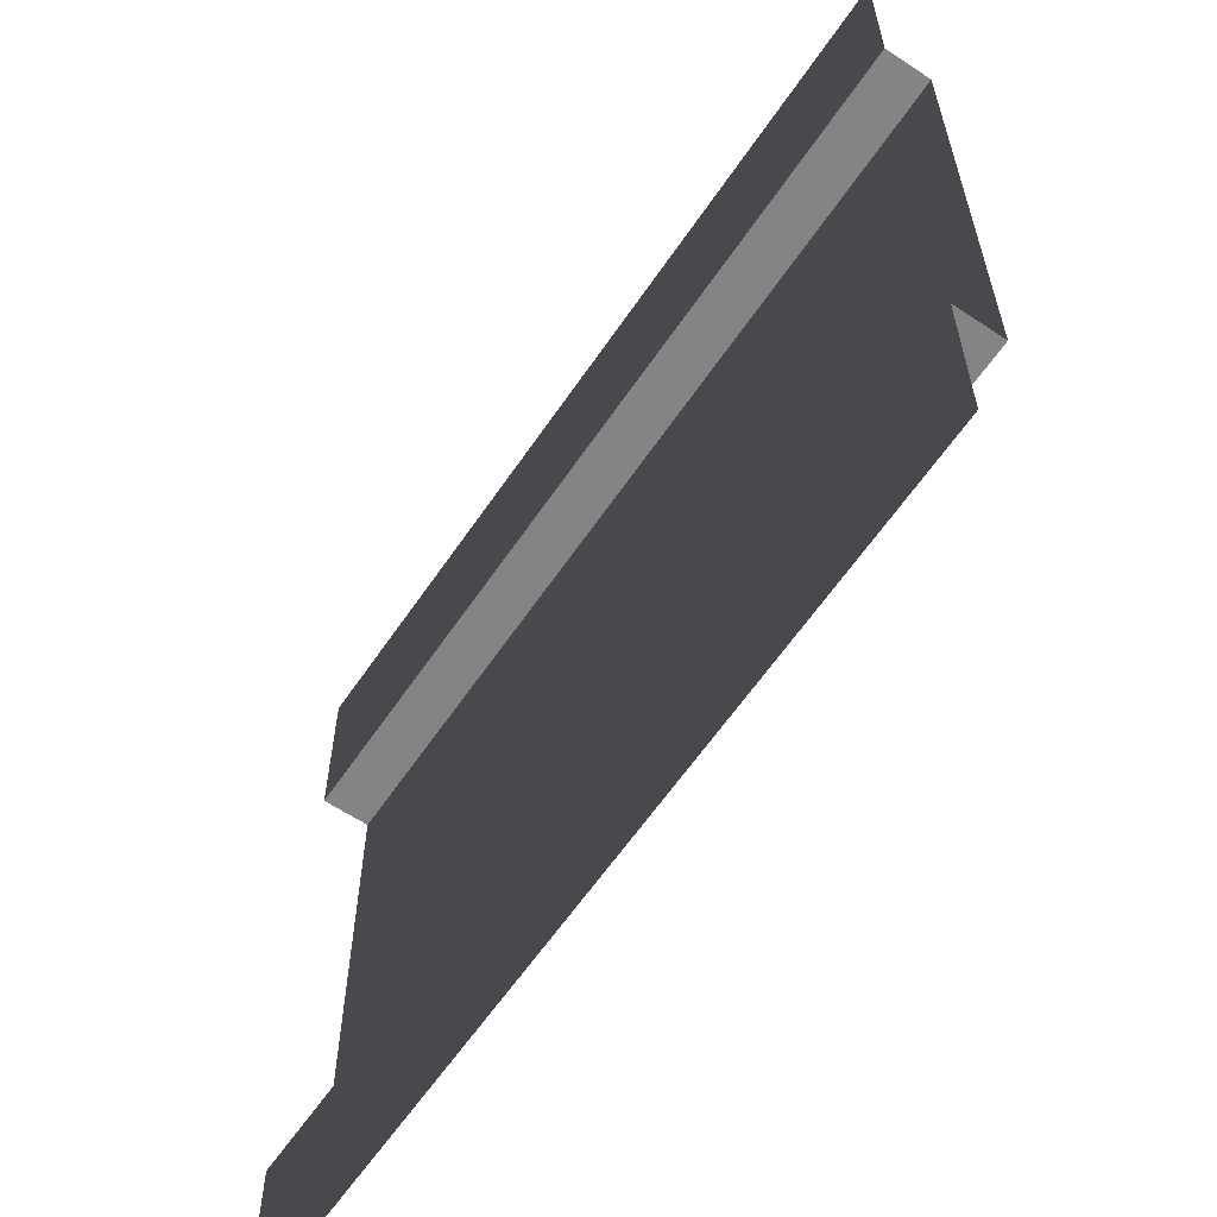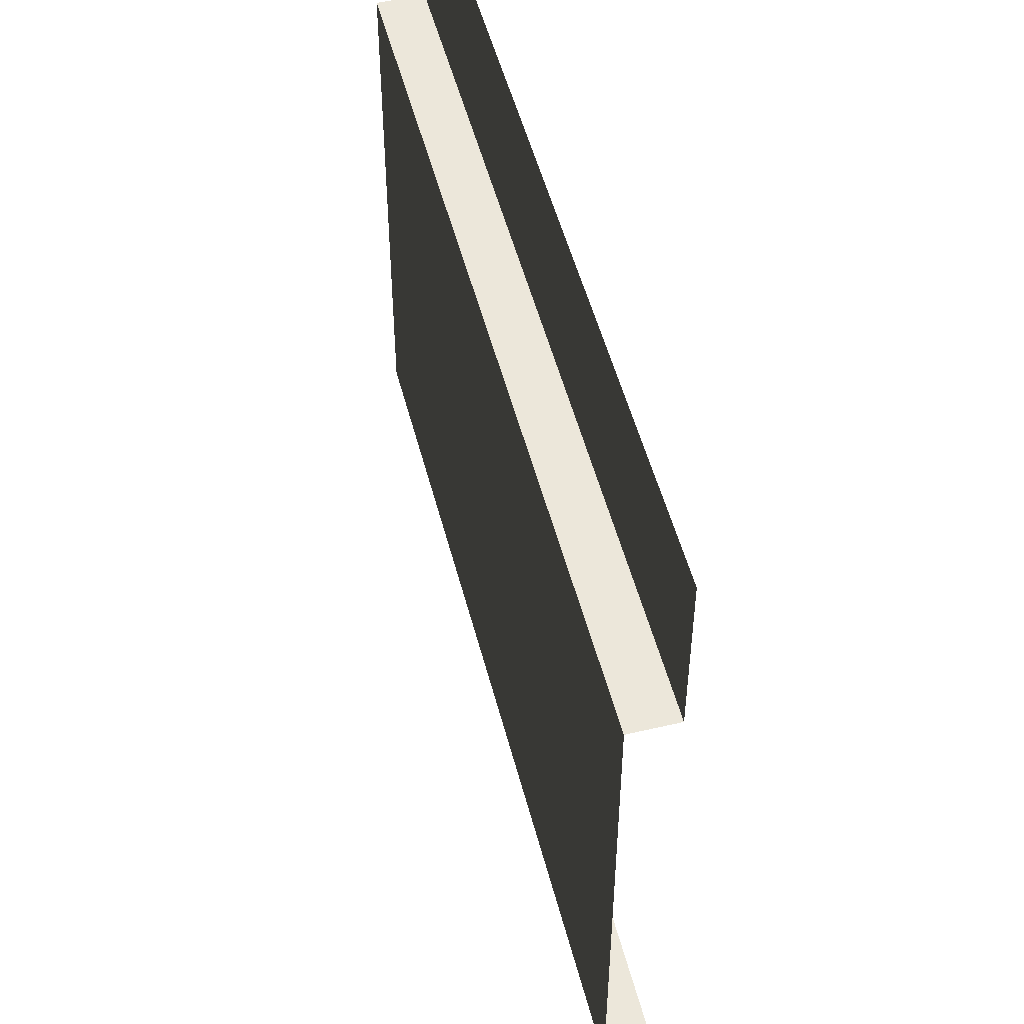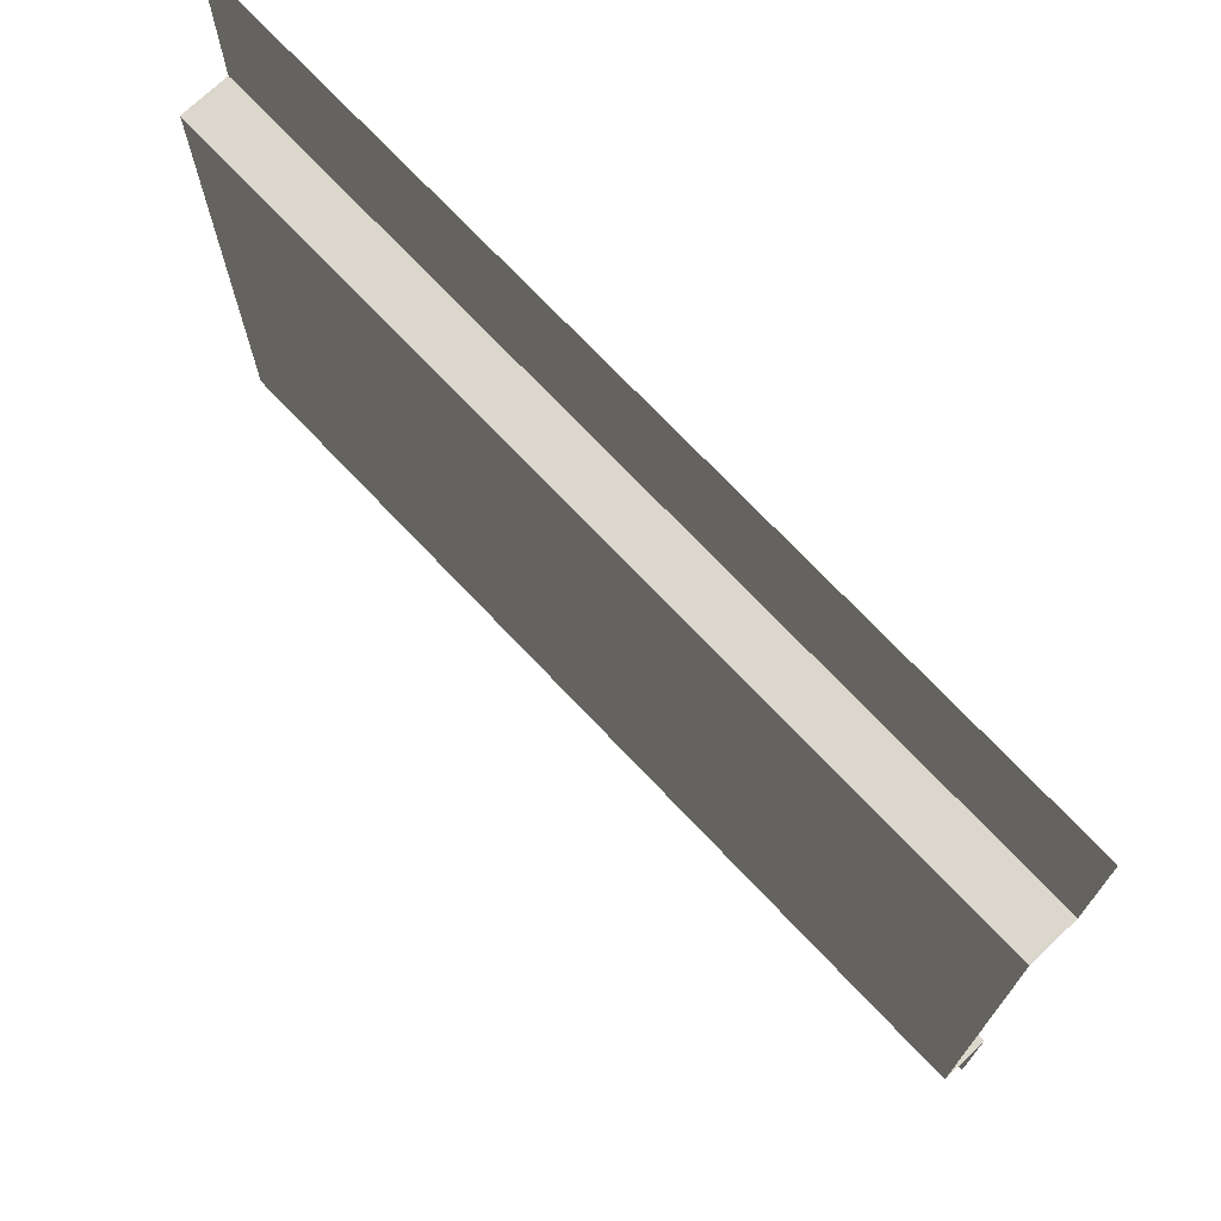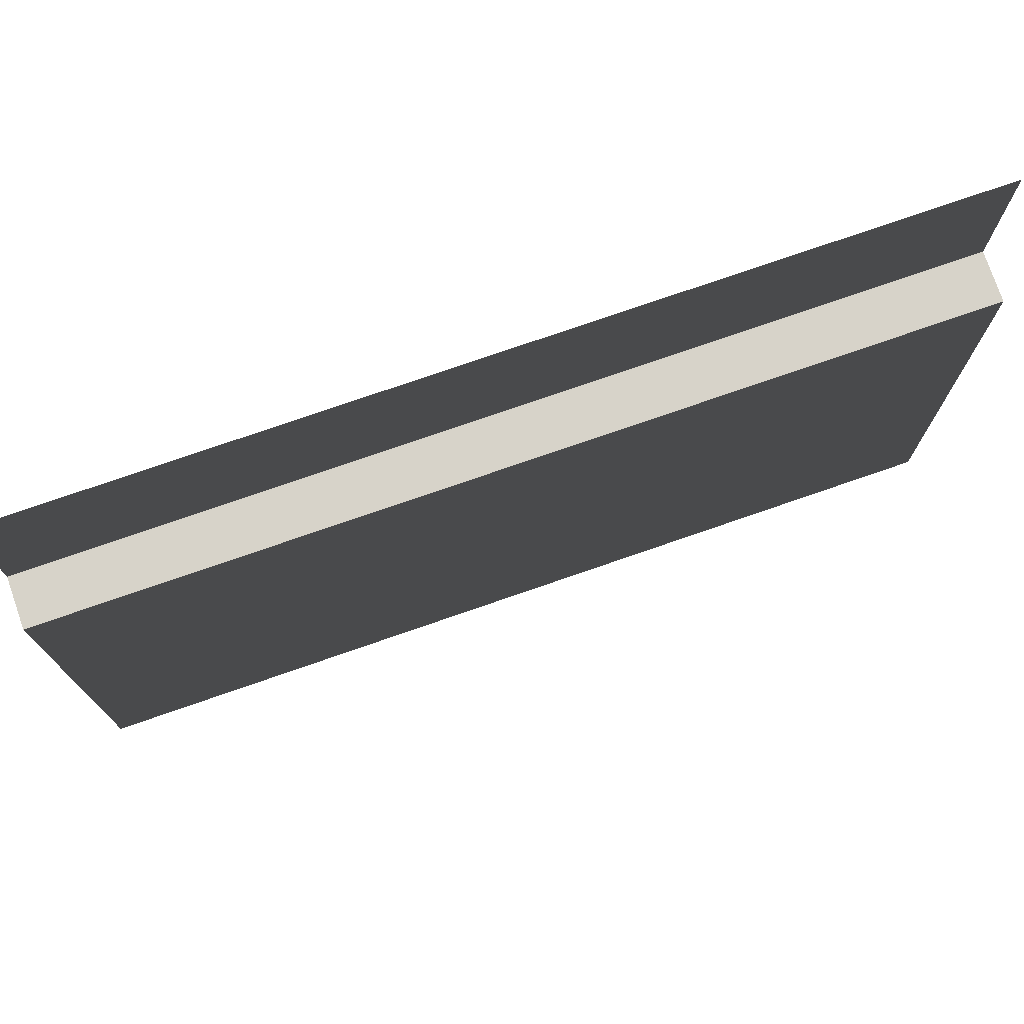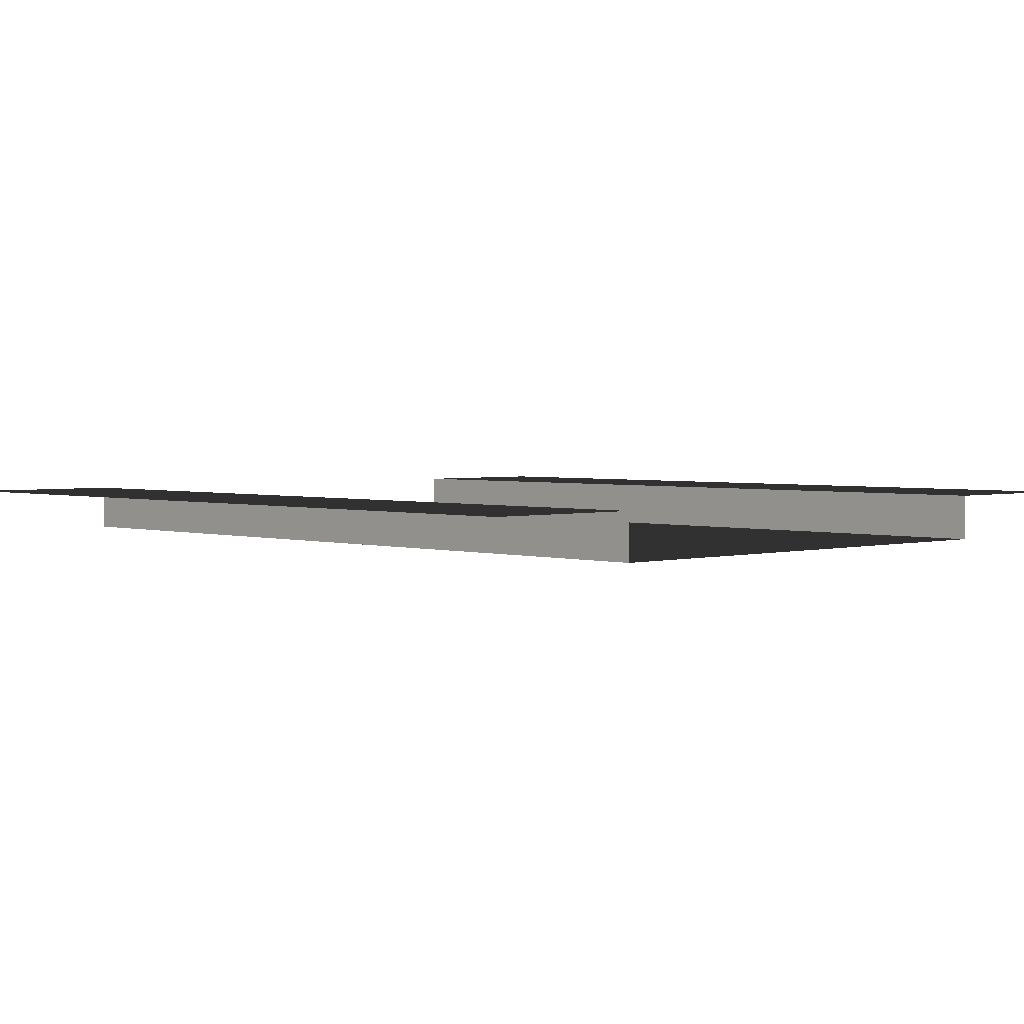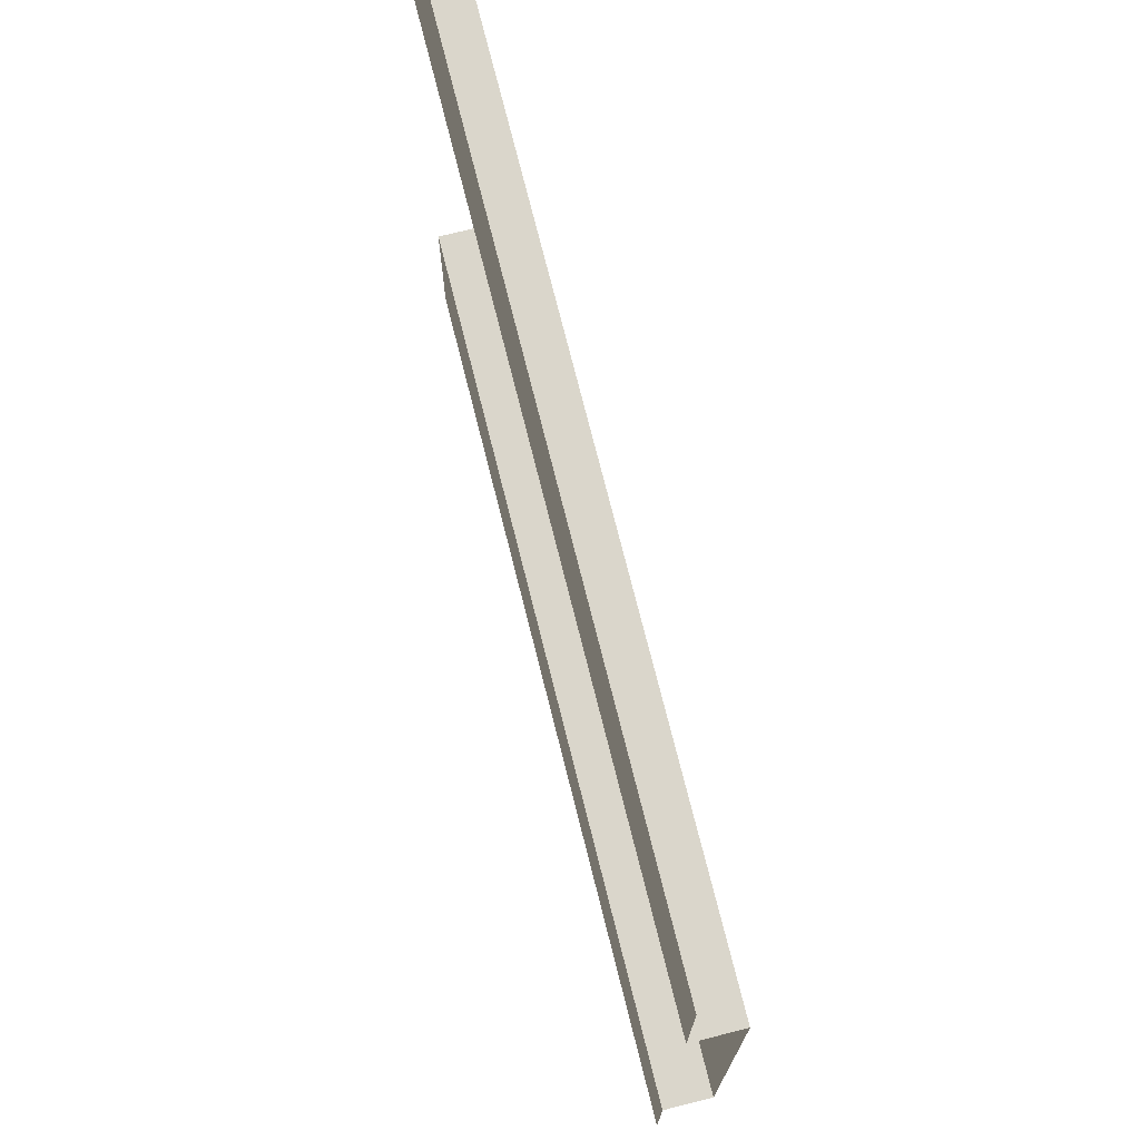
<metadata>
{"format":"obj","ext":"obj","renderer":"f3d","projection":"perspective","resolution":1024,"background":"white","views":[{"elev":-61.5,"azim":55.9,"up":"+Y"},{"elev":51.4,"azim":-104.3,"up":"+Y"},{"elev":73.0,"azim":-133.5,"up":"+Y"},{"elev":76.3,"azim":160.9,"up":"+Y"},{"elev":2.6,"azim":46.3,"up":"+Z"},{"elev":74.1,"azim":75.9,"up":"+Y"}]}
</metadata>
<code>
v 4.542e-07 5 -1.666e-06
v 5 5 -1.775e-06
v 5 4.027 -1.775e-06
v 4.542e-07 4.027 -1.666e-06
v 5 4.027 -1.775e-06
v 5 4.027 -0.272
v -3.154e-07 4.027 -0.272
v 4.542e-07 4.027 -1.666e-06
v 5 0.9559 -1.775e-06
v 5 -3.179e-07 -1.775e-06
v 4.542e-07 -3.179e-07 -1.666e-06
v 4.542e-07 0.9559 -1.666e-06
v 5 0.9559 -0.272
v 5 0.9559 -1.775e-06
v 4.542e-07 0.9559 -1.666e-06
v -3.154e-07 0.9559 -0.272
v 5 4.027 -0.272
v 5 0.9559 -0.272
v -3.154e-07 0.9559 -0.272
v -3.154e-07 4.027 -0.272
g SD_Env_Wall_108_2406_226
f 1 3 2
f 1 4 3
f 5 7 6
f 5 8 7
f 9 11 10
f 9 12 11
f 13 15 14
f 13 16 15
f 17 19 18
f 17 20 19

</code>
